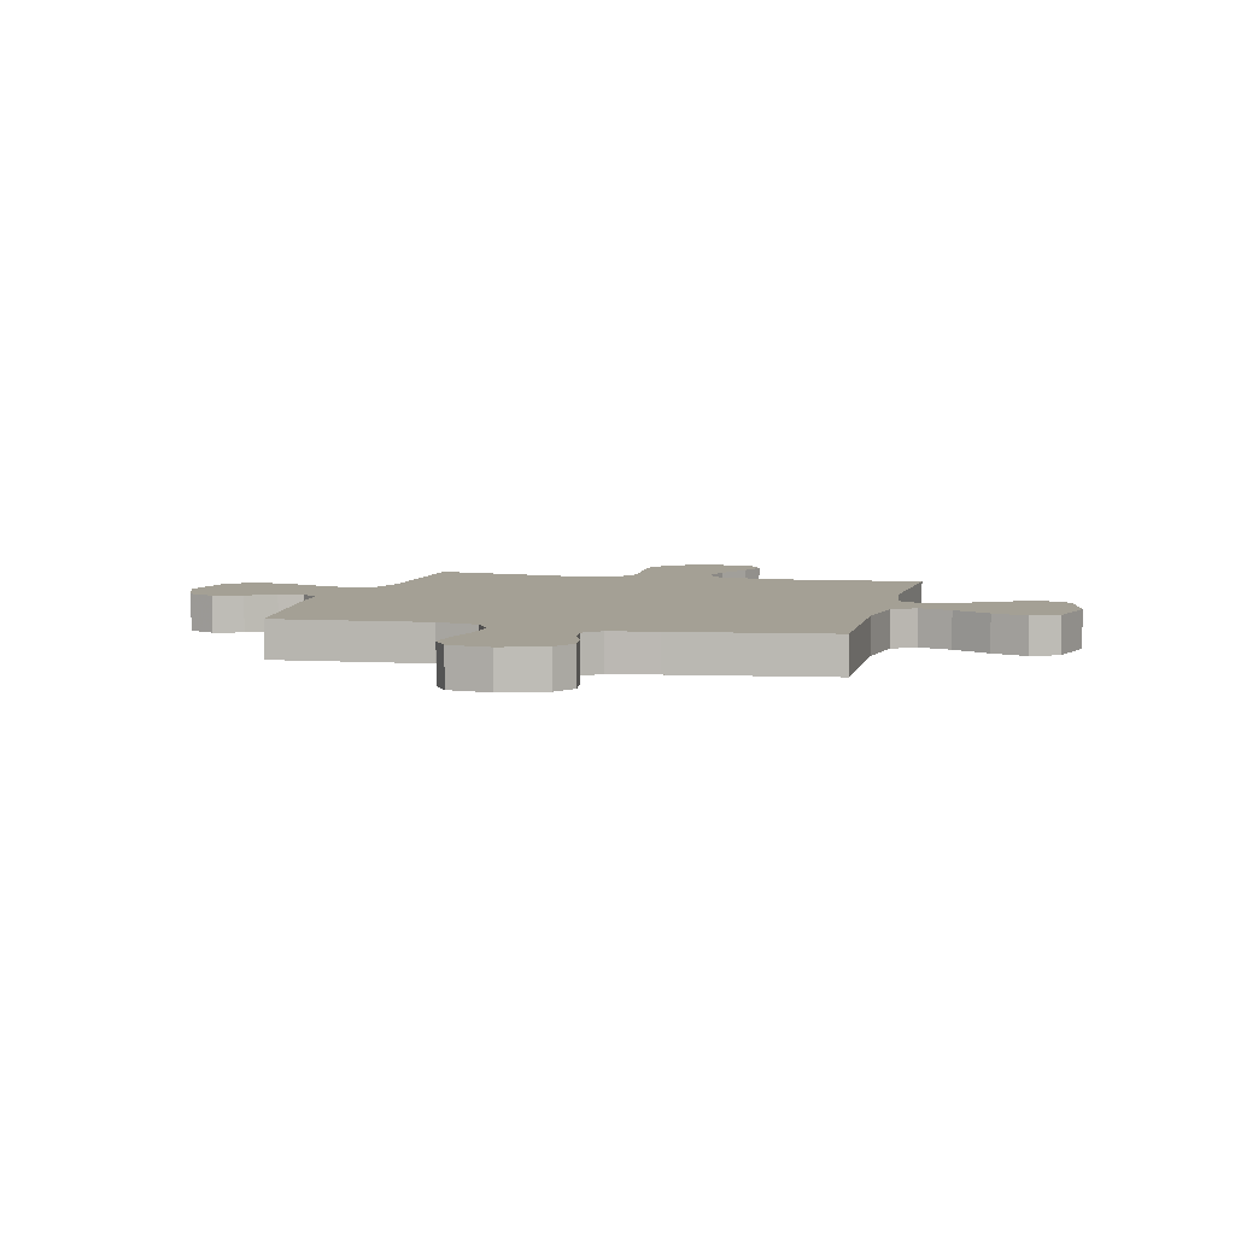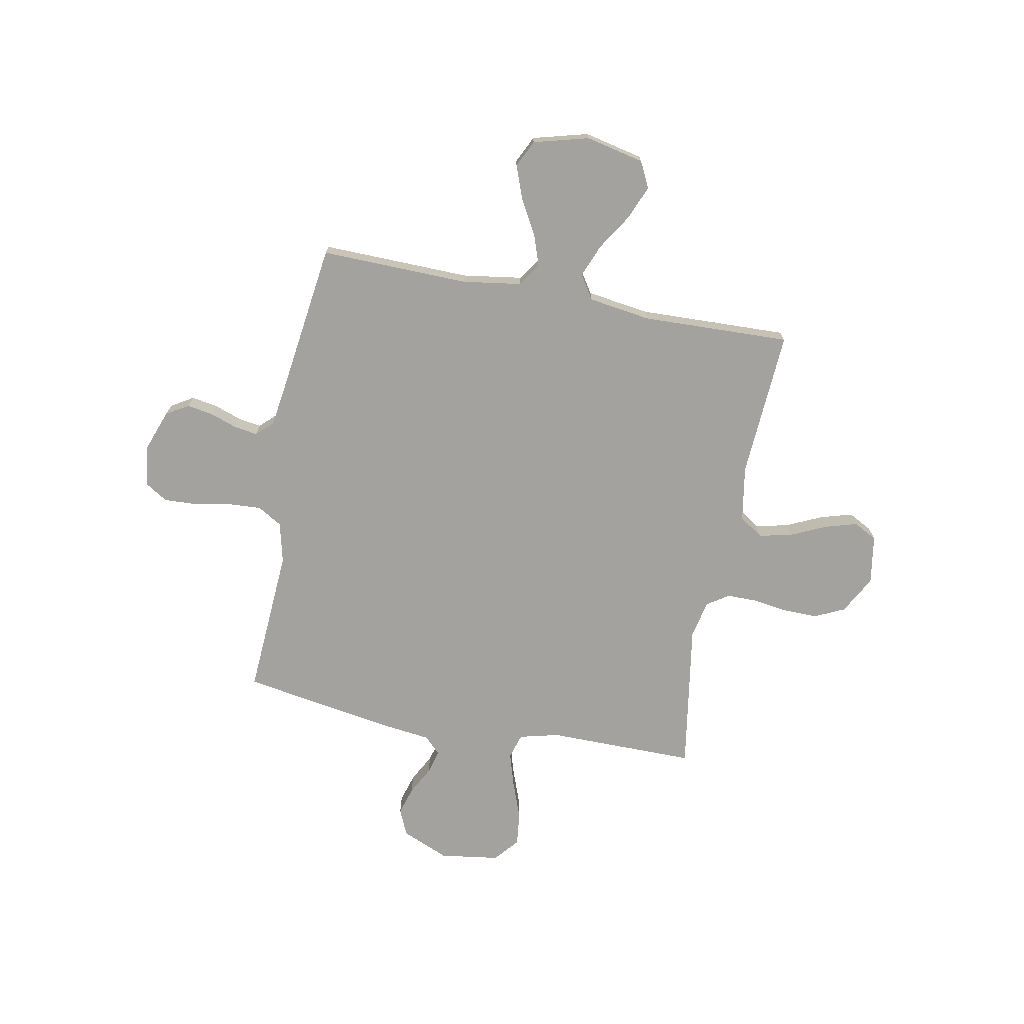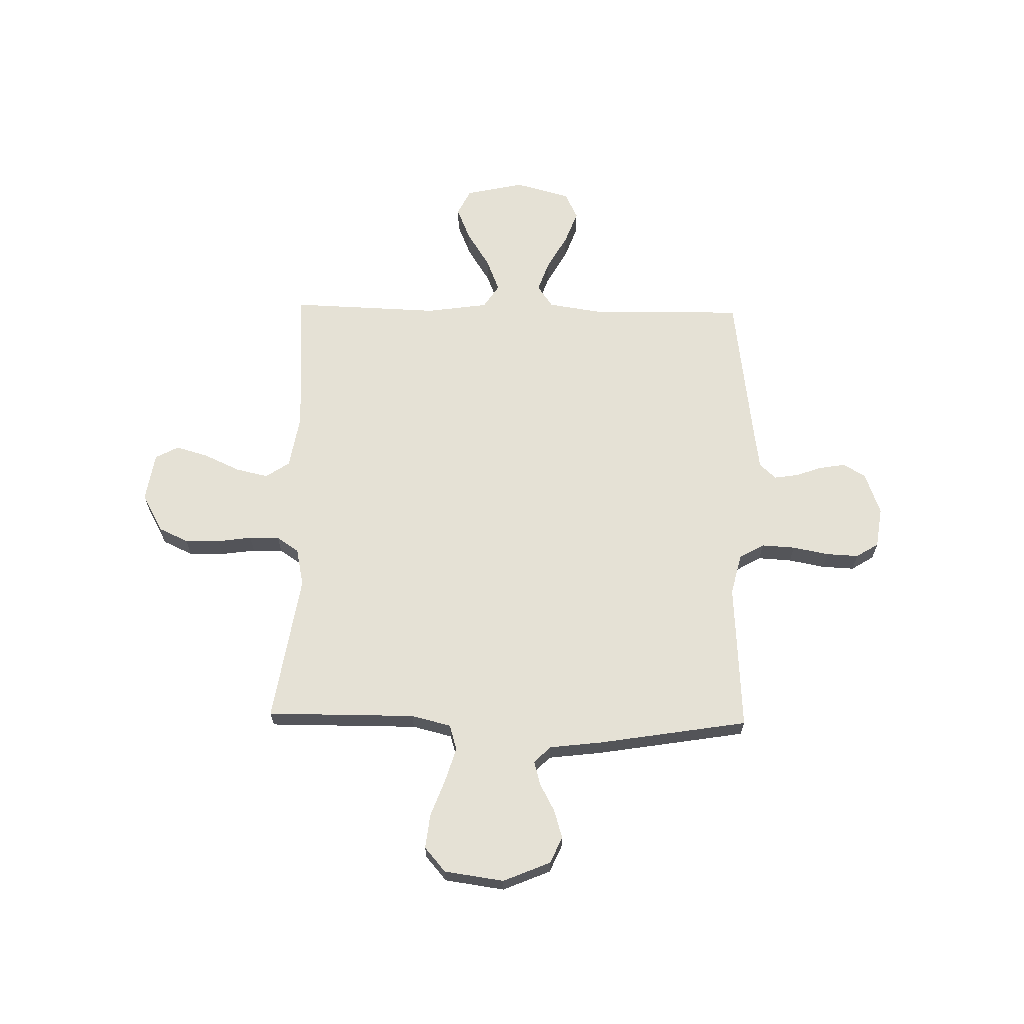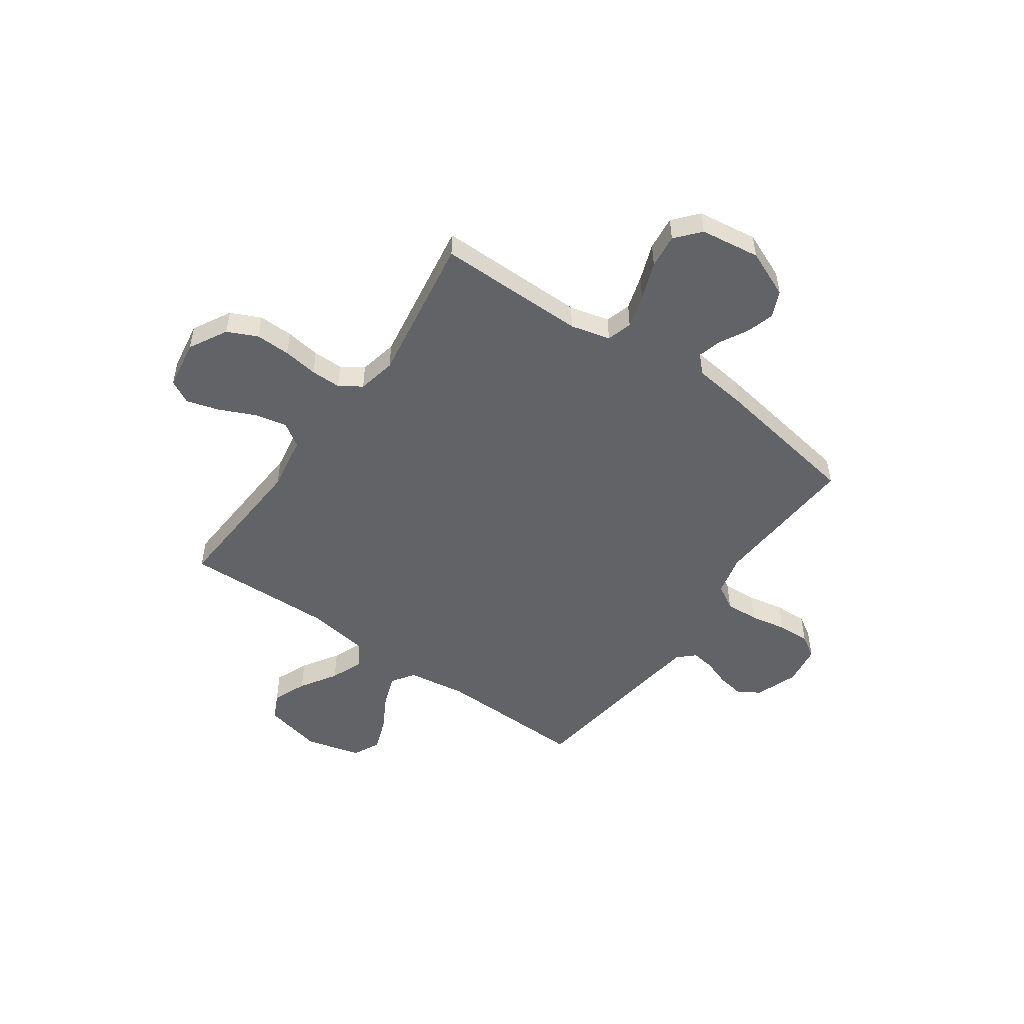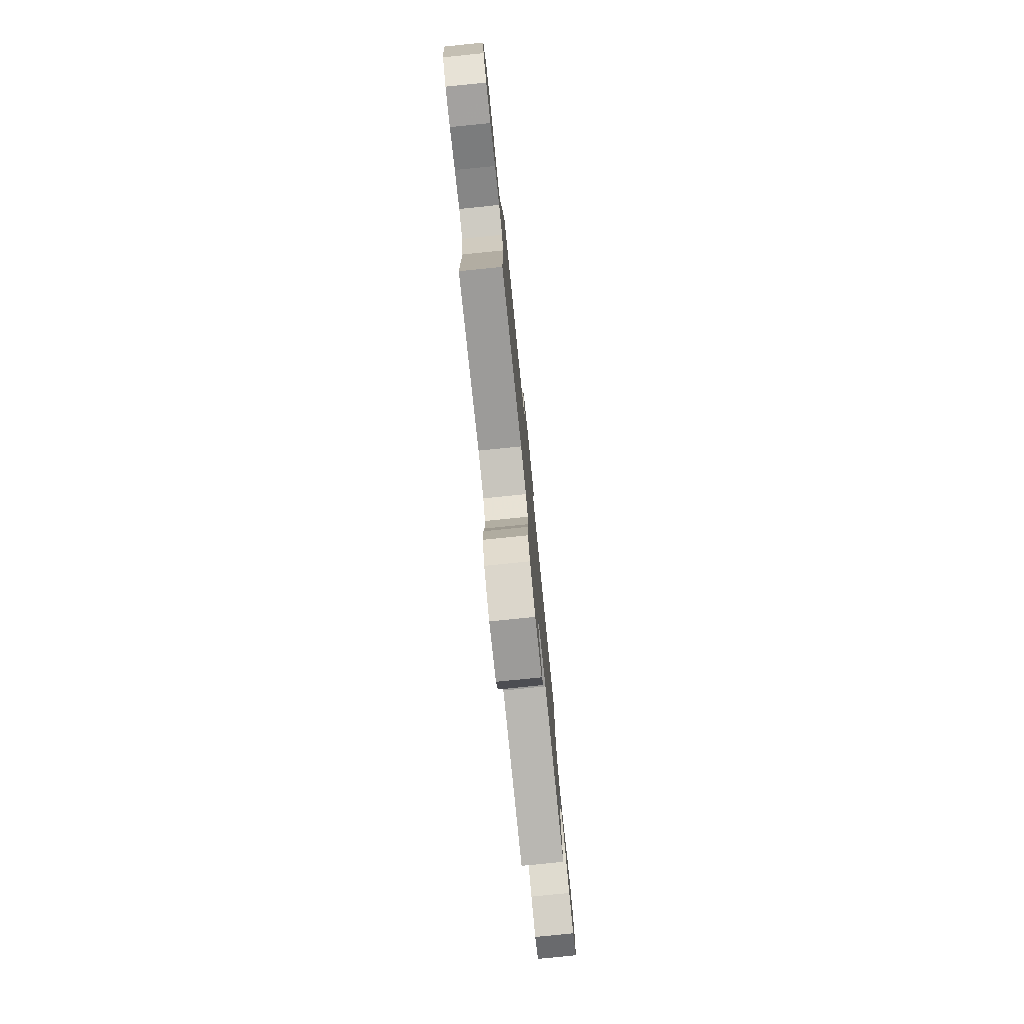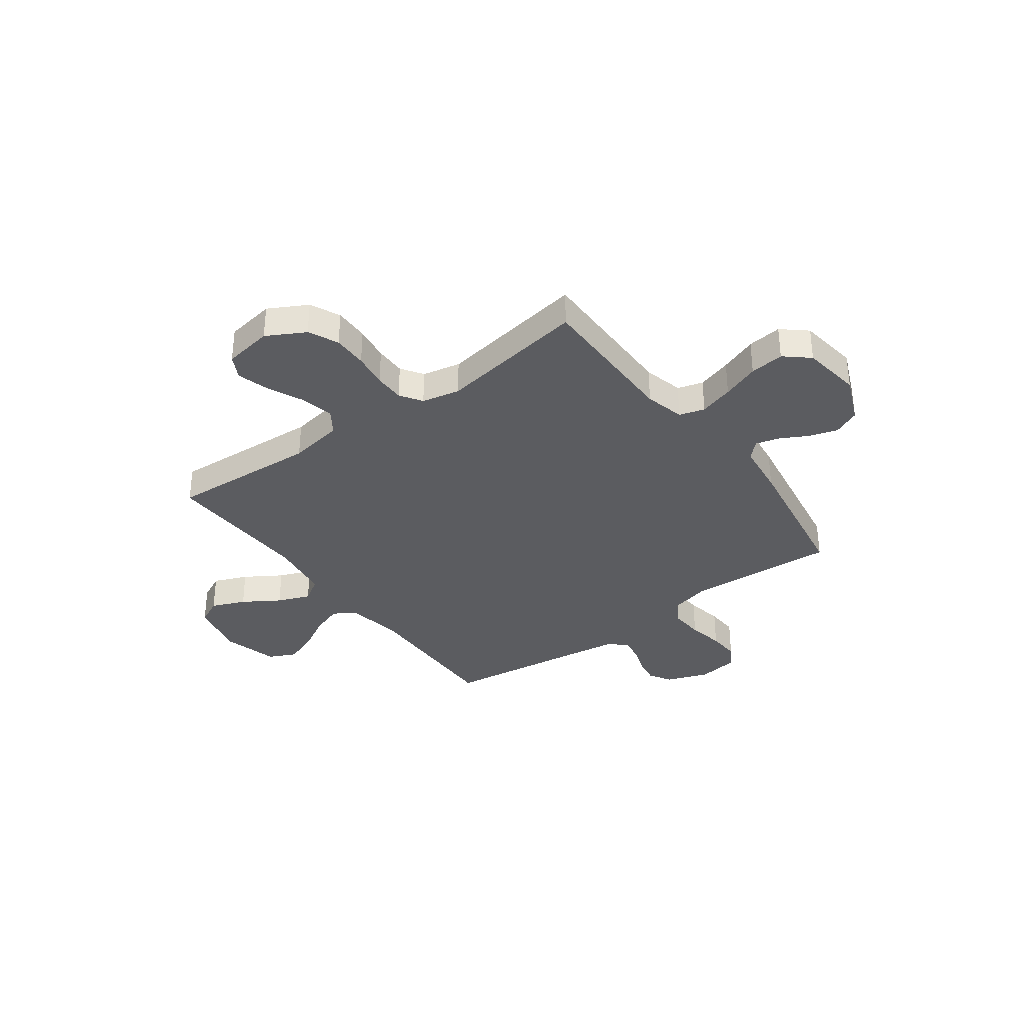
<metadata>
{"format":"obj","ext":"obj","renderer":"f3d","projection":"perspective","resolution":1024,"background":"white","views":[{"elev":5.8,"azim":13.7,"up":"+Y"},{"elev":-72.5,"azim":79.1,"up":"+Y"},{"elev":65.1,"azim":-88.8,"up":"+Y"},{"elev":-50.9,"azim":-125.3,"up":"+Y"},{"elev":-78.8,"azim":-84.2,"up":"+Z"},{"elev":-34.7,"azim":-143.7,"up":"+Y"}]}
</metadata>
<code>
v 0.5 0.07 0.5
v 0.494 0.07 0.2
v 0.512 0.07 0.081
v 0.557 0.07 0.05
v 0.62 0.07 0.072
v 0.691 0.07 0.112
v 0.758 0.07 0.137
v 0.812 0.07 0.111
v 0.842 0.07 0
v 0.816 0.07 -0.118
v 0.763 0.07 -0.144
v 0.695 0.07 -0.116
v 0.622 0.07 -0.07
v 0.556 0.07 -0.044
v 0.508 0.07 -0.075
v 0.49 0.07 -0.2
v 0.5 0.07 -0.5
v 0.2 0.07 -0.482
v 0.089 0.07 -0.501
v 0.057 0.07 -0.549
v 0.072 0.07 -0.615
v 0.105 0.07 -0.687
v 0.124 0.07 -0.752
v 0.099 0.07 -0.799
v 0 0.07 -0.815
v -0.077 0.07 -0.773
v -0.105 0.07 -0.713
v -0.104 0.07 -0.643
v -0.094 0.07 -0.573
v -0.094 0.07 -0.512
v -0.123 0.07 -0.468
v -0.2 0.07 -0.452
v -0.5 0.07 -0.5
v -0.499 0.07 -0.2
v -0.519 0.07 -0.12
v -0.57 0.07 -0.105
v -0.639 0.07 -0.126
v -0.714 0.07 -0.154
v -0.783 0.07 -0.162
v -0.832 0.07 -0.12
v -0.849 0.07 0
v -0.809 0.07 0.095
v -0.756 0.07 0.119
v -0.699 0.07 0.102
v -0.643 0.07 0.072
v -0.595 0.07 0.059
v -0.562 0.07 0.092
v -0.549 0.07 0.2
v -0.5 0.07 0.5
v -0.2 0.07 0.482
v -0.118 0.07 0.502
v -0.089 0.07 0.552
v -0.093 0.07 0.62
v -0.107 0.07 0.693
v -0.11 0.07 0.758
v -0.082 0.07 0.803
v 0 0.07 0.815
v 0.085 0.07 0.784
v 0.112 0.07 0.739
v 0.103 0.07 0.686
v 0.084 0.07 0.632
v 0.077 0.07 0.585
v 0.108 0.07 0.552
v 0.2 0.07 0.539
v 0.5 0 0.5
v 0.494 0 0.2
v 0.512 0 0.081
v 0.557 0 0.05
v 0.62 0 0.072
v 0.691 0 0.112
v 0.758 0 0.137
v 0.812 0 0.111
v 0.842 0 0
v 0.816 0 -0.118
v 0.763 0 -0.144
v 0.695 0 -0.116
v 0.622 0 -0.07
v 0.556 0 -0.044
v 0.508 0 -0.075
v 0.49 0 -0.2
v 0.5 0 -0.5
v 0.2 0 -0.482
v 0.089 0 -0.501
v 0.057 0 -0.549
v 0.072 0 -0.615
v 0.105 0 -0.687
v 0.124 0 -0.752
v 0.099 0 -0.799
v 0 0 -0.815
v -0.077 0 -0.773
v -0.105 0 -0.713
v -0.104 0 -0.643
v -0.094 0 -0.573
v -0.094 0 -0.512
v -0.123 0 -0.468
v -0.2 0 -0.452
v -0.5 0 -0.5
v -0.499 0 -0.2
v -0.519 0 -0.12
v -0.57 0 -0.105
v -0.639 0 -0.126
v -0.714 0 -0.154
v -0.783 0 -0.162
v -0.832 0 -0.12
v -0.849 0 0
v -0.809 0 0.095
v -0.756 0 0.119
v -0.699 0 0.102
v -0.643 0 0.072
v -0.595 0 0.059
v -0.562 0 0.092
v -0.549 0 0.2
v -0.5 0 0.5
v -0.2 0 0.482
v -0.118 0 0.502
v -0.089 0 0.552
v -0.093 0 0.62
v -0.107 0 0.693
v -0.11 0 0.758
v -0.082 0 0.803
v 0 0 0.815
v 0.085 0 0.784
v 0.112 0 0.739
v 0.103 0 0.686
v 0.084 0 0.632
v 0.077 0 0.585
v 0.108 0 0.552
v 0.2 0 0.539
f 58 59 60 61
f 58 61 62
f 57 58 62
f 56 57 62
f 53 54 55 56
f 52 53 56 62
f 51 52 62 63
f 47 48 49 50
f 47 50 51 63
f 42 43 44 45
f 42 45 46
f 41 42 46
f 40 41 46
f 37 38 39 40
f 36 37 40 46
f 35 36 46 47
f 32 33 34
f 31 32 34 35
f 26 27 28 29
f 26 29 30
f 25 26 30
f 24 25 30
f 21 22 23 24
f 20 21 24 30
f 19 20 30 31
f 16 17 18
f 15 16 18 19
f 10 11 12 13
f 10 13 14
f 9 10 14
f 8 9 14
f 5 6 7 8
f 4 5 8 14
f 3 4 14 15
f 64 1 2
f 35 47 63 64
f 19 31 35 64
f 15 19 64
f 2 3 15 64
f 125 124 123 122
f 126 125 122
f 126 122 121
f 126 121 120
f 120 119 118 117
f 126 120 117 116
f 127 126 116 115
f 114 113 112 111
f 127 115 114 111
f 109 108 107 106
f 110 109 106
f 110 106 105
f 110 105 104
f 104 103 102 101
f 110 104 101 100
f 111 110 100 99
f 98 97 96
f 99 98 96 95
f 93 92 91 90
f 94 93 90
f 94 90 89
f 94 89 88
f 88 87 86 85
f 94 88 85 84
f 95 94 84 83
f 82 81 80
f 83 82 80 79
f 77 76 75 74
f 78 77 74
f 78 74 73
f 78 73 72
f 72 71 70 69
f 78 72 69 68
f 79 78 68 67
f 66 65 128
f 128 127 111 99
f 128 99 95 83
f 128 83 79
f 128 79 67 66
f 1 65 66 2
f 2 66 67 3
f 3 67 68 4
f 4 68 69 5
f 5 69 70 6
f 6 70 71 7
f 7 71 72 8
f 8 72 73 9
f 9 73 74 10
f 10 74 75 11
f 11 75 76 12
f 12 76 77 13
f 13 77 78 14
f 14 78 79 15
f 15 79 80 16
f 16 80 81 17
f 17 81 82 18
f 18 82 83 19
f 19 83 84 20
f 20 84 85 21
f 21 85 86 22
f 22 86 87 23
f 23 87 88 24
f 24 88 89 25
f 25 89 90 26
f 26 90 91 27
f 27 91 92 28
f 28 92 93 29
f 29 93 94 30
f 30 94 95 31
f 31 95 96 32
f 32 96 97 33
f 33 97 98 34
f 34 98 99 35
f 35 99 100 36
f 36 100 101 37
f 37 101 102 38
f 38 102 103 39
f 39 103 104 40
f 40 104 105 41
f 41 105 106 42
f 42 106 107 43
f 43 107 108 44
f 44 108 109 45
f 45 109 110 46
f 46 110 111 47
f 47 111 112 48
f 48 112 113 49
f 49 113 114 50
f 50 114 115 51
f 51 115 116 52
f 52 116 117 53
f 53 117 118 54
f 54 118 119 55
f 55 119 120 56
f 56 120 121 57
f 57 121 122 58
f 58 122 123 59
f 59 123 124 60
f 60 124 125 61
f 61 125 126 62
f 62 126 127 63
f 63 127 128 64
f 64 128 65 1

</code>
